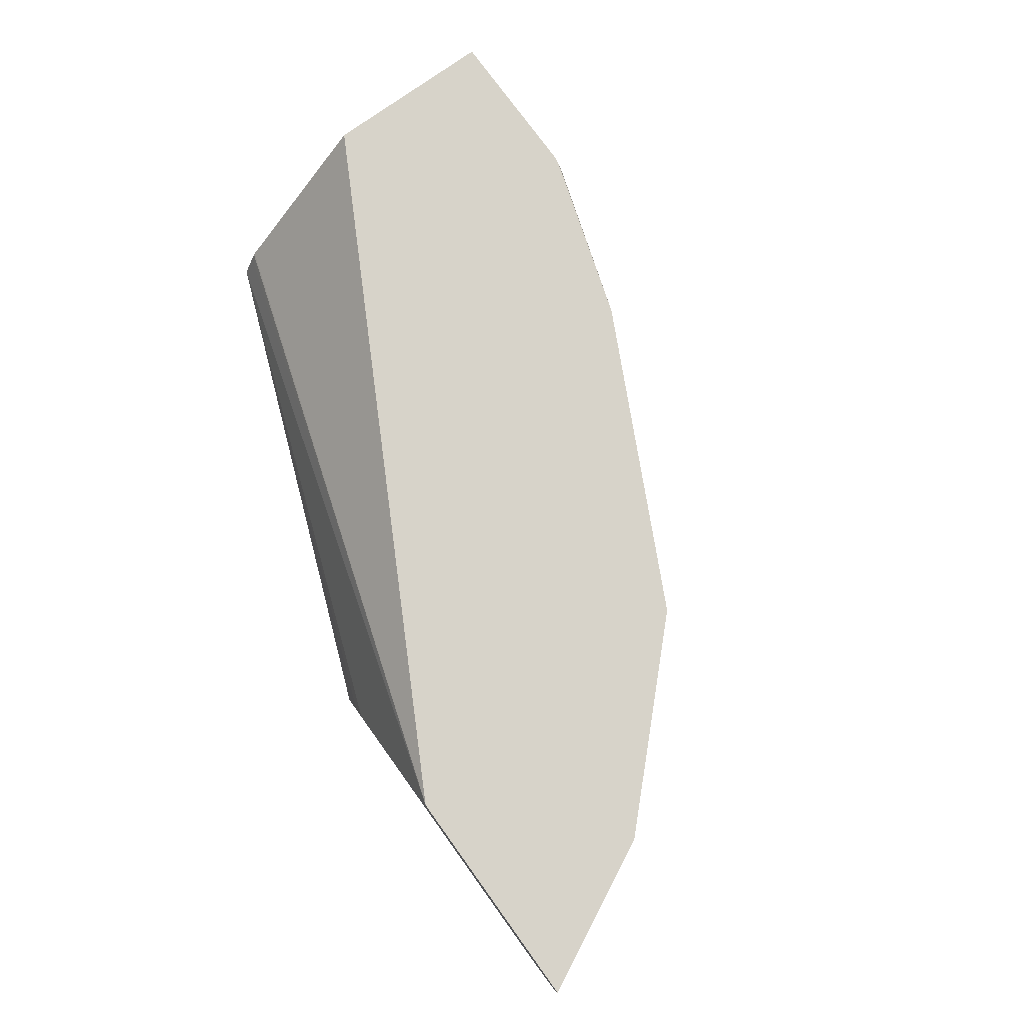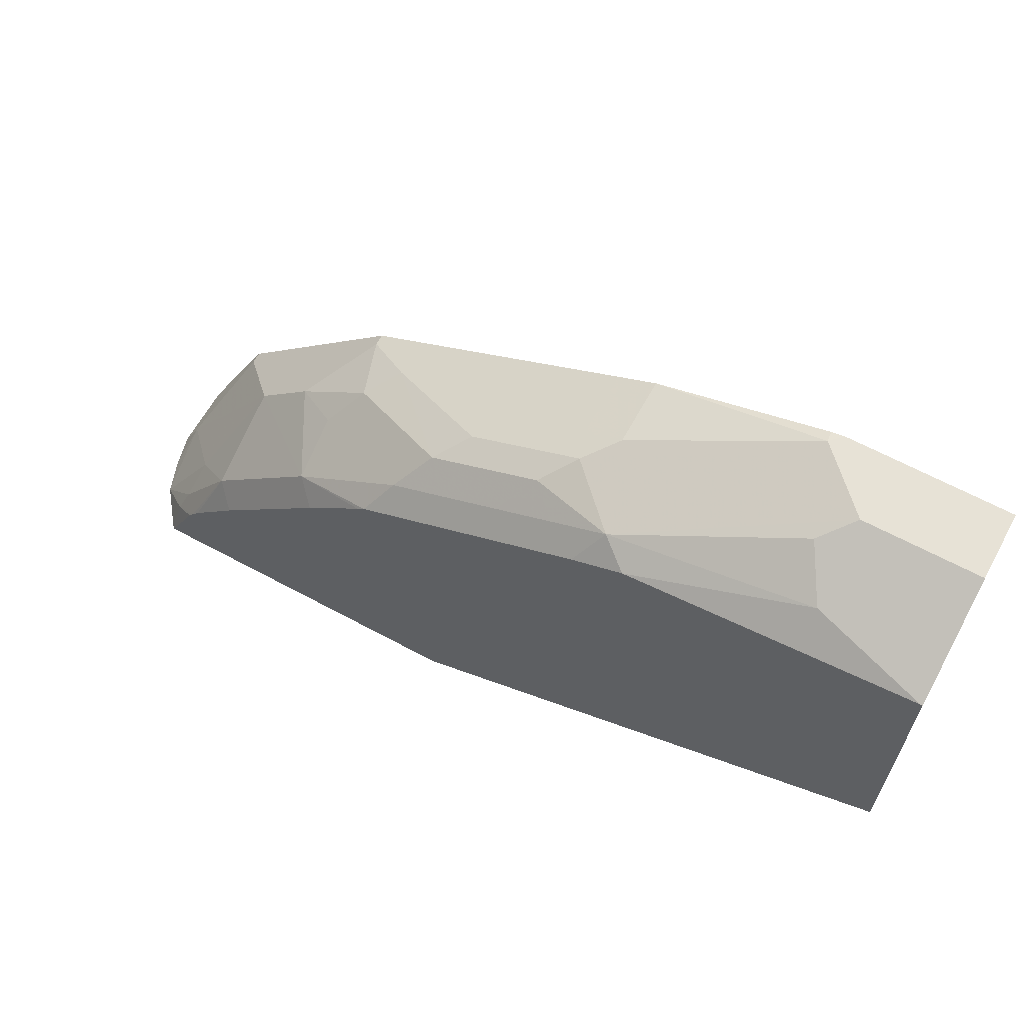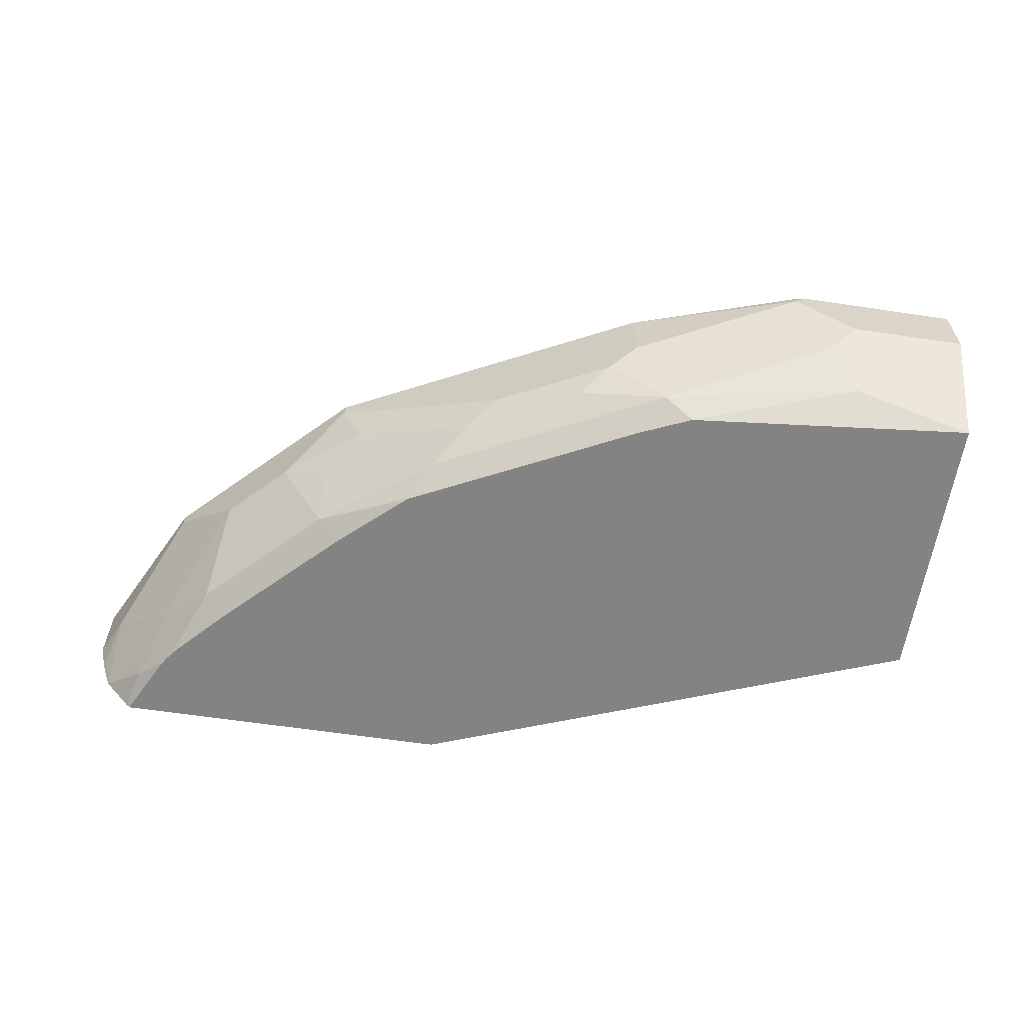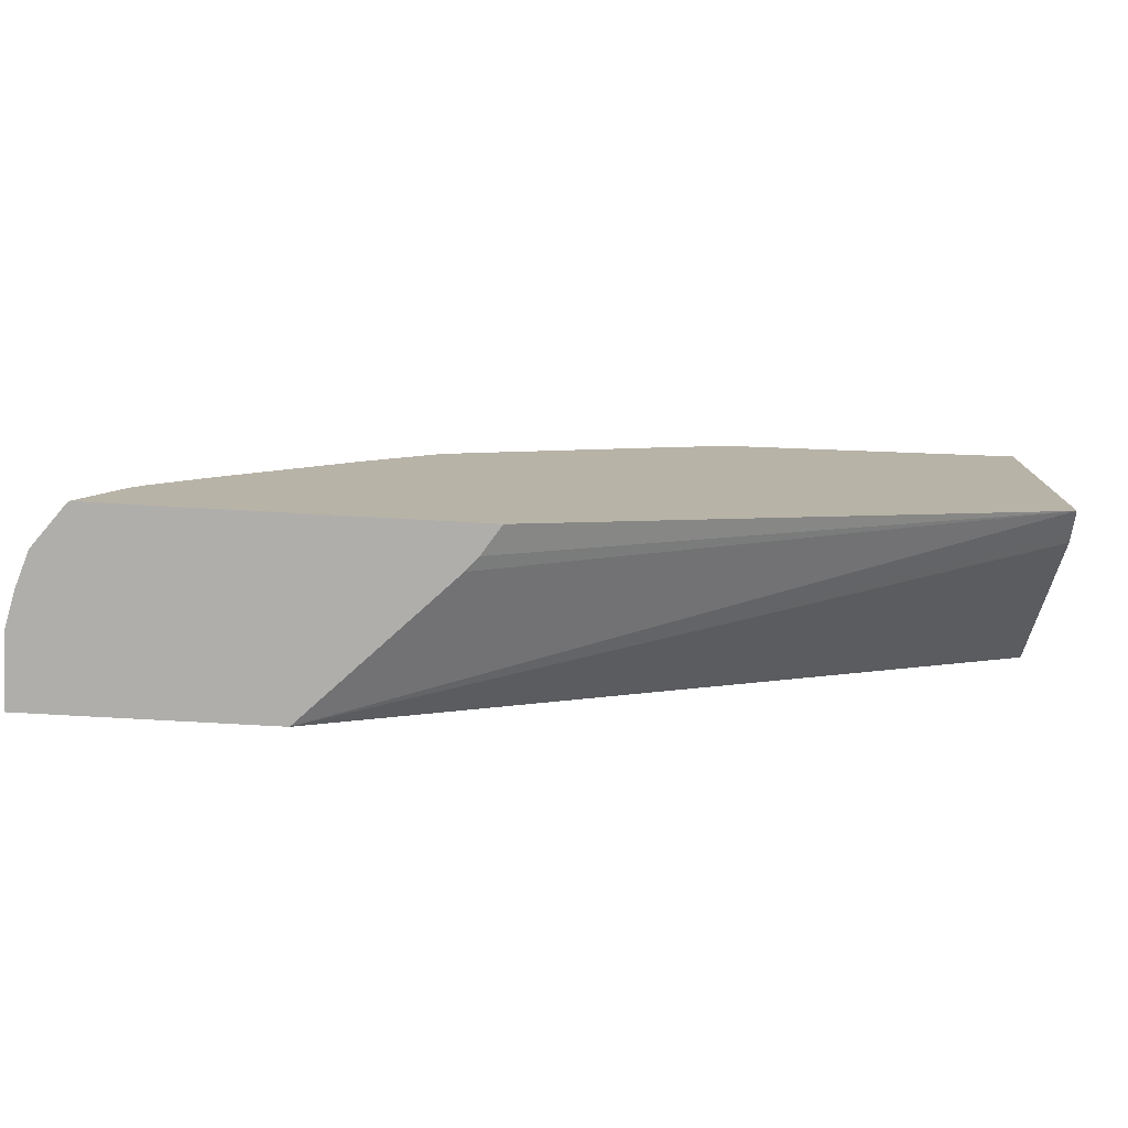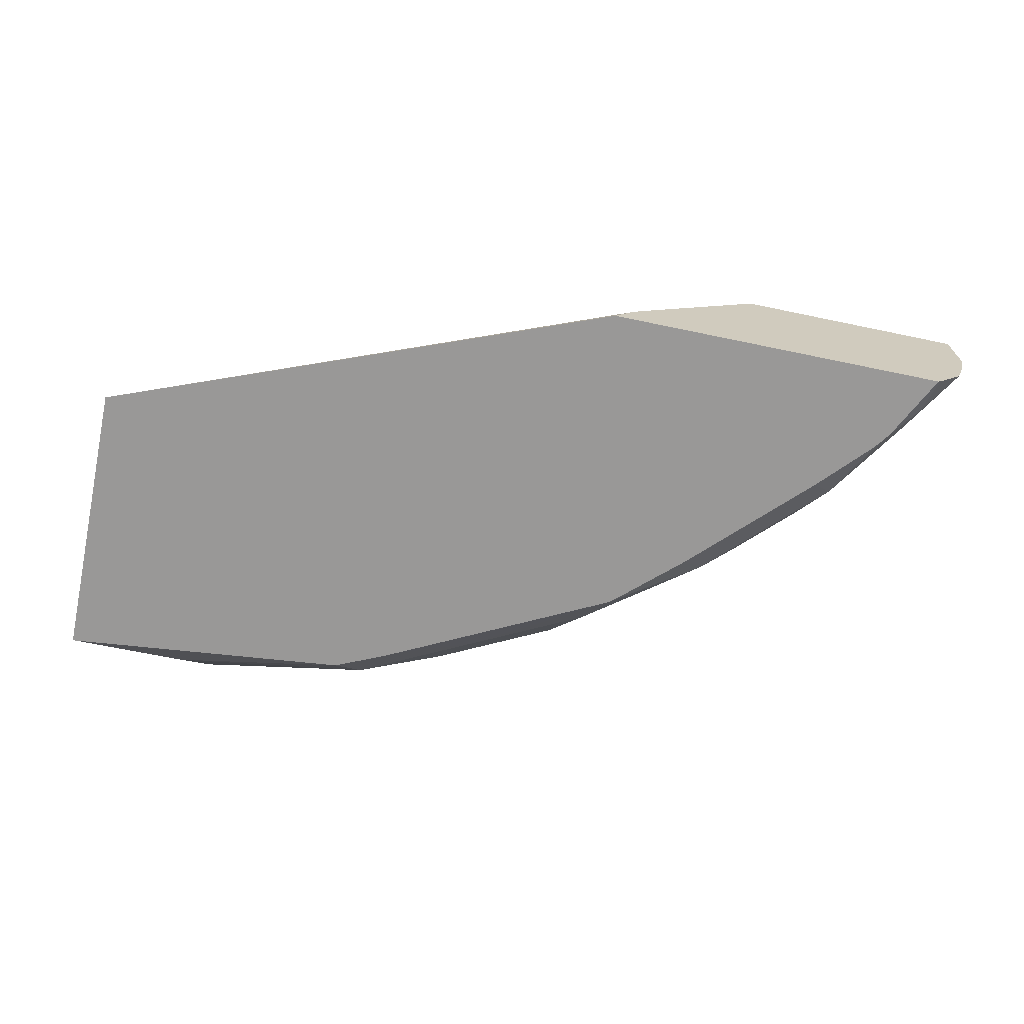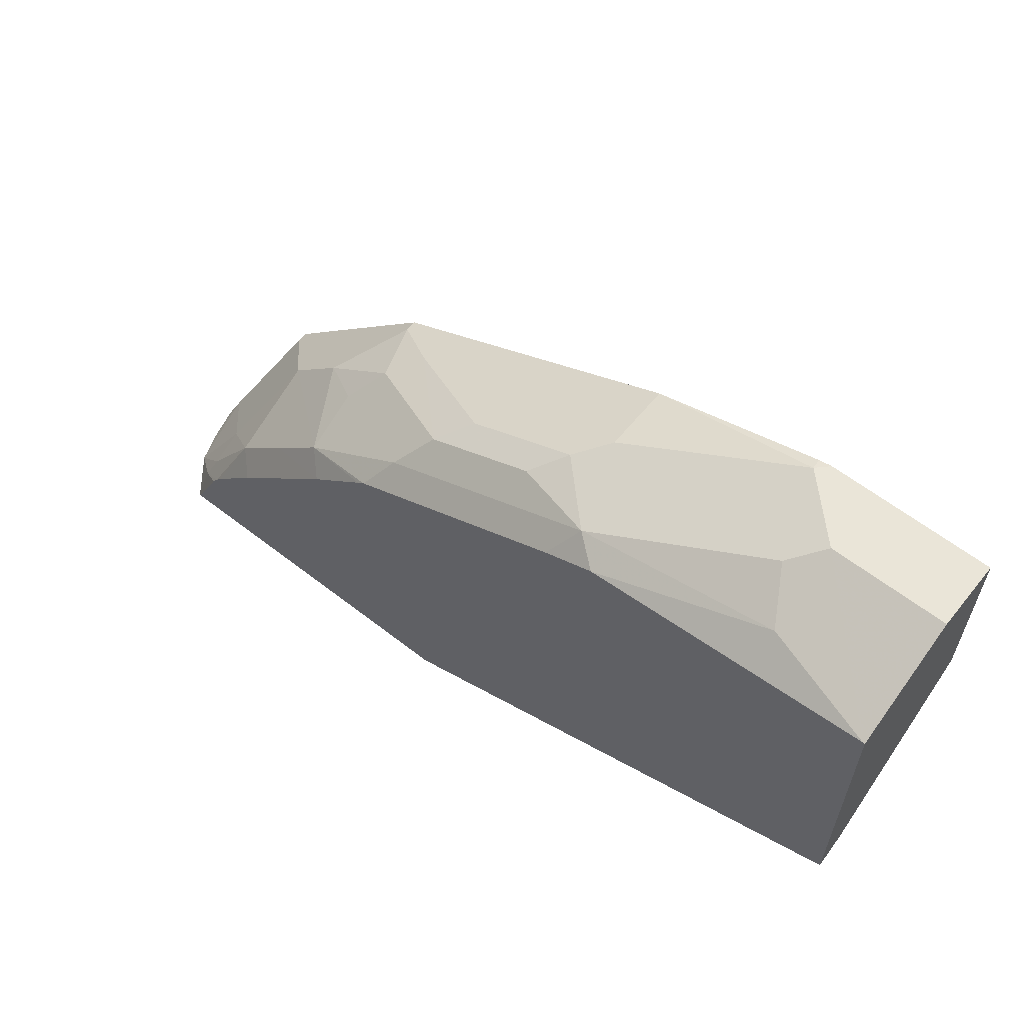
<metadata>
{"format":"obj","ext":"obj","renderer":"f3d","projection":"perspective","resolution":1024,"background":"white","views":[{"elev":76.1,"azim":-125.8,"up":"+Y"},{"elev":63.2,"azim":28.7,"up":"+Z"},{"elev":-61.1,"azim":-8.7,"up":"+Y"},{"elev":-77.6,"azim":-3.1,"up":"+Z"},{"elev":-68.7,"azim":168.2,"up":"+Y"},{"elev":59.6,"azim":38.7,"up":"+Z"}]}
</metadata>
<code>
v -0.6256 0.1197 0.3452
v -0.6256 0.1677 0.3452
v -0.6254 0.1184 0.3452
v -0.6253 0.1197 0.3459
v -0.6253 0.1677 0.3459
v -0.4644 0.1677 0.3452
v -0.6202 0.09656 0.3452
v -0.6119 0.1197 0.3725
v -0.5854 0.1596 0.4257
v -0.5854 0.1677 0.4257
v -0.3695 0.07243 0.3452
v 0.001389 0.1677 0.5946
v 0.001389 0.06755 0.4932
v 0.001389 0.06652 0.4923
v 0.001389 0.06138 0.4897
v 0.001389 0.04412 0.4811
v -0.6122 0.07261 0.3452
v -0.572 0.07983 0.4124
v -0.5321 0.1197 0.4923
v -0.572 0.1596 0.4523
v -0.572 0.1677 0.4523
v -0.3614 0.06309 0.3452
v 0.001389 0.1677 0.7184
v 0.001389 0.04412 0.6806
v -0.3491 0.04412 0.3452
v -0.5922 0.04639 0.3452
v -0.5854 0.05322 0.3725
v -0.5787 0.05987 0.3891
v -0.5388 0.05987 0.449
v -0.4989 0.05987 0.4889
v -0.459 0.05987 0.5288
v -0.4922 0.1197 0.5321
v -0.4523 0.1596 0.5721
v -0.5321 0.1677 0.4923
v 0.001389 0.1197 0.7184
v -0.1117 0.1677 0.7184
v -2.306e-05 0.04412 0.6806
v -0.5899 0.04412 0.3452
v -0.5671 0.04412 0.3907
v -0.563 0.04412 0.397
v -0.523 0.04412 0.4412
v -0.5577 0.04412 0.4039
v -0.4432 0.04412 0.521
v -0.459 0.09979 0.5487
v -0.4005 0.04412 0.5601
v -0.3949 0.04412 0.565
v -0.3791 0.05987 0.5887
v -0.3592 0.07983 0.6136
v -0.439 0.1197 0.5737
v -0.419 0.1397 0.5887
v -0.3725 0.1197 0.6119
v -0.3193 0.1197 0.6386
v -0.4257 0.1596 0.5854
v -0.4523 0.1677 0.5721
v -0.07988 0.1197 0.7184
v -0.1198 0.1596 0.7184
v -0.1208 0.1677 0.7164
v -0.07988 0.06652 0.6918
v -0.1996 0.04412 0.6606
v -0.2437 0.04412 0.6407
v -0.2994 0.05987 0.6286
v -0.3392 0.09979 0.6286
v -0.2794 0.07983 0.6535
v -0.2594 0.09979 0.6685
v -0.2661 0.1197 0.6652
v -0.4257 0.1677 0.5854
v -0.2195 0.05987 0.6685
v -0.09983 0.09979 0.7084
v -0.2395 0.1197 0.6785
v -0.2395 0.1677 0.6785
v -0.2353 0.04412 0.6449
v -0.2594 0.05987 0.6486
v -0.2661 0.1677 0.6652
f 31 43 45
f 31 49 44
f 31 45 46
f 31 46 47
f 31 47 48
f 31 48 49
f 65 70 73
f 33 51 52
f 32 49 33
f 33 49 50
f 33 50 51
f 33 65 53
f 33 52 65
f 31 44 32
f 32 44 49
f 30 43 31
f 23 36 56
f 29 42 41
f 33 53 66
f 19 34 21
f 19 21 20
f 23 56 55
f 23 55 35
f 24 35 55
f 30 41 43
f 24 55 37
f 27 38 39
f 27 39 40
f 27 40 29
f 27 29 28
f 29 41 30
f 29 40 42
f 26 38 27
f 33 66 54
f 63 72 67
f 37 55 58
f 56 69 64
f 56 57 70
f 56 70 69
f 58 68 67
f 58 67 59
f 59 67 71
f 55 68 58
f 60 71 67
f 60 72 61
f 61 72 63
f 63 67 64
f 64 69 65
f 65 69 70
f 19 54 34
f 60 67 72
f 55 67 68
f 55 64 67
f 55 56 64
f 37 58 59
f 46 60 61
f 46 61 47
f 47 61 63
f 47 63 48
f 48 62 50
f 48 50 49
f 48 63 64
f 48 64 62
f 50 62 51
f 51 62 52
f 52 62 64
f 52 64 65
f 53 65 73
f 53 73 66
f 36 57 56
f 19 33 54
f 12 24 16
f 19 31 32
f 2 73 70
f 2 70 57
f 2 57 36
f 2 36 23
f 2 23 12
f 2 12 6
f 2 66 73
f 3 7 8
f 4 8 20
f 4 20 9
f 4 9 10
f 4 10 5
f 6 12 13
f 6 13 14
f 3 8 4
f 6 14 15
f 2 54 66
f 2 10 21
f 19 32 33
f 1 2 6
f 1 6 11
f 1 11 22
f 1 22 25
f 1 25 38
f 2 21 34
f 1 38 26
f 1 17 7
f 1 7 3
f 1 3 4
f 1 4 5
f 1 5 2
f 2 5 10
f 1 26 17
f 6 15 16
f 2 34 54
f 7 17 8
f 16 43 41
f 16 41 42
f 16 42 40
f 16 40 39
f 16 39 38
f 16 25 22
f 16 45 43
f 17 26 27
f 17 28 18
f 18 28 29
f 18 29 19
f 19 29 30
f 19 30 31
f 6 16 11
f 17 27 28
f 16 46 45
f 16 38 25
f 16 60 46
f 8 17 18
f 8 18 19
f 8 19 20
f 9 20 21
f 9 21 10
f 12 23 35
f 12 35 24
f 11 16 22
f 12 15 14
f 12 14 13
f 16 24 37
f 16 37 59
f 16 59 71
f 16 71 60
f 12 16 15

</code>
